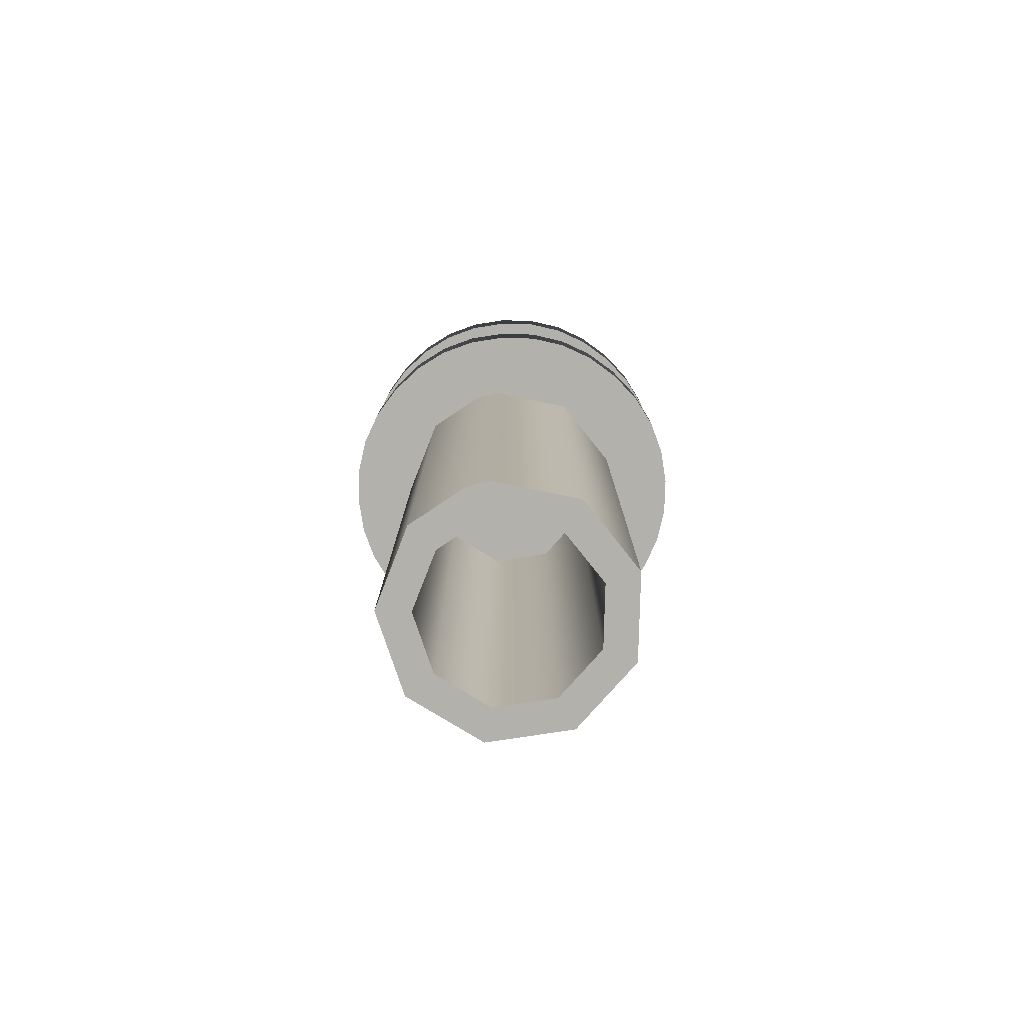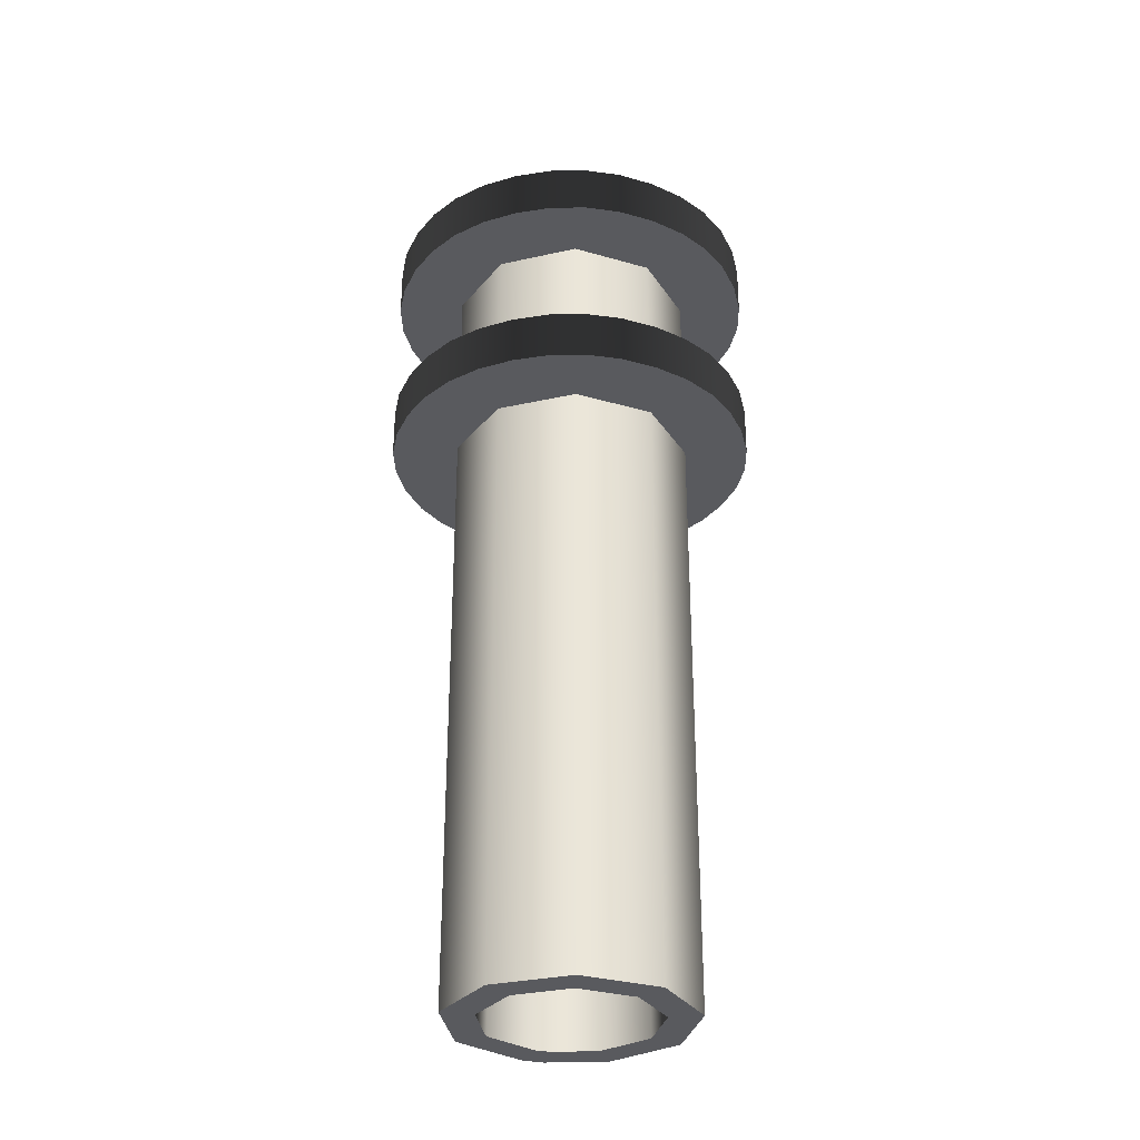
<metadata>
{"format":"obj","ext":"obj","renderer":"f3d","projection":"perspective","resolution":1024,"background":"white","views":[{"elev":-79.1,"azim":18.6,"up":"+Y"},{"elev":-31.2,"azim":167.7,"up":"+Y"}]}
</metadata>
<code>
o Design Layer-1
v -0.2537 -405.5 162.5
v 6.006 -405.5 161.9
v 6.006 -166 161.9
v -0.2537 -166 162.5
v 27.36 -405.5 103.2
v 27.36 -166 103.2
v 35.8 -166 126.4
v 35.8 -405.5 126.4
v 6.006 -405.5 90.9
v 6.006 -166 90.9
v -18.28 -405.5 95.18
v -18.28 -166 95.18
v -34.13 -405.5 114.1
v -34.13 -166 114.1
v -34.13 -405.5 138.7
v -34.13 -166 138.7
v -18.28 -405.5 157.6
v -18.28 -166 157.6
v 27.36 -405.5 149.6
v 27.36 -166 149.6
v 4.294 -166 152.2
v -0.2537 -166 152.6
v 19.81 -166 143.2
v -13.35 -166 149.1
v 25.93 -166 126.4
v 19.81 -166 109.6
v -24.86 -166 117.4
v -13.35 -166 103.7
v 4.294 -166 100.6
v -24.86 -166 135.4
v -13.35 -405.5 149.1
v -0.2537 -405.5 152.6
v 4.294 -405.5 152.2
v -24.86 -405.5 135.4
v -13.35 -405.5 103.7
v -24.86 -405.5 117.4
v 19.81 -405.5 143.2
v 4.294 -405.5 100.6
v 19.81 -405.5 109.6
v 25.93 -405.5 126.4
f 1 2 3
f 1 3 2
f 1 3 4
f 1 4 3
f 5 6 7
f 5 7 6
f 5 7 8
f 5 8 7
f 9 10 6
f 9 6 10
f 9 6 5
f 9 5 6
f 11 12 10
f 11 10 12
f 11 10 9
f 11 9 10
f 13 14 12
f 13 12 14
f 13 12 11
f 13 11 12
f 15 16 14
f 15 14 16
f 15 14 13
f 15 13 14
f 17 18 16
f 17 16 18
f 17 16 15
f 17 15 16
f 4 18 17
f 4 17 18
f 4 17 1
f 4 1 17
f 19 20 3
f 19 3 20
f 19 3 2
f 19 2 3
f 8 7 20
f 8 20 7
f 8 20 19
f 8 19 20
f 4 3 21
f 4 21 3
f 4 21 22
f 4 22 21
f 3 20 23
f 3 23 20
f 3 23 21
f 3 21 23
f 22 24 18
f 22 18 24
f 22 18 4
f 22 4 18
f 20 7 25
f 20 25 7
f 20 25 23
f 20 23 25
f 7 6 26
f 7 26 6
f 7 26 25
f 7 25 26
f 12 14 27
f 12 27 14
f 12 27 28
f 12 28 27
f 6 10 29
f 6 29 10
f 6 29 26
f 6 26 29
f 14 16 30
f 14 30 16
f 14 30 27
f 14 27 30
f 28 29 10
f 28 10 29
f 28 10 12
f 28 12 10
f 24 30 16
f 24 16 30
f 24 16 18
f 24 18 16
f 1 17 31
f 1 31 17
f 1 31 32
f 1 32 31
f 32 33 2
f 32 2 33
f 32 2 1
f 32 1 2
f 17 15 34
f 17 34 15
f 17 34 31
f 17 31 34
f 13 11 35
f 13 35 11
f 13 35 36
f 13 36 35
f 33 37 19
f 33 19 37
f 33 19 2
f 33 2 19
f 11 9 38
f 11 38 9
f 11 38 35
f 11 35 38
f 36 34 15
f 36 15 34
f 36 15 13
f 36 13 15
f 9 5 39
f 9 39 5
f 9 39 38
f 9 38 39
f 5 8 40
f 5 40 8
f 5 40 39
f 5 39 40
f 37 40 8
f 37 8 40
f 37 8 19
f 37 19 8
f 32 31 24
f 32 24 31
f 32 24 22
f 32 22 24
f 37 23 25
f 37 25 23
f 37 25 40
f 37 40 25
f 33 21 23
f 33 23 21
f 33 23 37
f 33 37 23
f 22 21 33
f 22 33 21
f 22 33 32
f 22 32 33
f 34 30 24
f 34 24 30
f 34 24 31
f 34 31 24
f 36 27 30
f 36 30 27
f 36 30 34
f 36 34 30
f 35 28 27
f 35 27 28
f 35 27 36
f 35 36 27
f 38 29 28
f 38 28 29
f 38 28 35
f 38 35 28
f 39 26 29
f 39 29 26
f 39 29 38
f 39 38 29
f 40 25 26
f 40 26 25
f 40 26 39
f 40 39 26
o Design Layer-1
v -1.214e-05 -153.5 123.8
v 18.67 -153.5 78.76
v 34.49 -153.5 89.34
v 45.06 -153.5 105.2
v 48.78 -153.5 123.8
v 45.06 -153.5 142.5
v 34.49 -153.5 158.3
v 18.67 -153.5 168.9
v -1.214e-05 -153.5 172.6
v -18.67 -153.5 168.9
v -34.49 -153.5 158.3
v -45.06 -153.5 142.5
v -48.78 -153.5 123.8
v -45.06 -153.5 105.2
v -34.49 -153.5 89.34
v -18.67 -153.5 78.76
v -1.214e-05 -153.5 75.05
v -6.813 -121.8 107.4
v -1.214e-05 -121.8 106
v -12.59 -121.8 111.2
v -16.45 -121.8 117
v -17.8 -121.8 123.8
v -16.45 -121.8 130.6
v -12.59 -121.8 136.4
v -6.813 -121.8 140.3
v -1.214e-05 -121.8 141.6
v 6.813 -121.8 140.3
v 12.59 -121.8 136.4
v 16.45 -121.8 130.6
v 17.8 -121.8 123.8
v 16.45 -121.8 117
v 12.59 -121.8 111.2
v 6.813 -121.8 107.4
v -1.214e-05 -121.8 123.8
f 41 42 43
f 41 43 42
f 41 43 44
f 41 44 43
f 44 45 46
f 44 46 45
f 44 46 41
f 44 41 46
f 46 47 48
f 46 48 47
f 46 48 41
f 46 41 48
f 48 49 50
f 48 50 49
f 48 50 41
f 48 41 50
f 50 51 52
f 50 52 51
f 50 52 41
f 50 41 52
f 52 53 54
f 52 54 53
f 52 54 41
f 52 41 54
f 54 55 56
f 54 56 55
f 54 56 41
f 54 41 56
f 56 57 42
f 56 42 57
f 56 42 41
f 56 41 42
f 57 56 58
f 57 58 56
f 57 58 59
f 57 59 58
f 56 55 60
f 56 60 55
f 56 60 58
f 56 58 60
f 55 54 61
f 55 61 54
f 55 61 60
f 55 60 61
f 54 53 62
f 54 62 53
f 54 62 61
f 54 61 62
f 53 52 63
f 53 63 52
f 53 63 62
f 53 62 63
f 52 51 64
f 52 64 51
f 52 64 63
f 52 63 64
f 51 50 65
f 51 65 50
f 51 65 64
f 51 64 65
f 50 49 66
f 50 66 49
f 50 66 65
f 50 65 66
f 49 48 67
f 49 67 48
f 49 67 66
f 49 66 67
f 48 47 68
f 48 68 47
f 48 68 67
f 48 67 68
f 47 46 69
f 47 69 46
f 47 69 68
f 47 68 69
f 46 45 70
f 46 70 45
f 46 70 69
f 46 69 70
f 45 44 71
f 45 71 44
f 45 71 70
f 45 70 71
f 44 43 72
f 44 72 43
f 44 72 71
f 44 71 72
f 43 42 73
f 43 73 42
f 43 73 72
f 43 72 73
f 42 57 59
f 42 59 57
f 42 59 73
f 42 73 59
f 74 58 60
f 74 60 58
f 74 60 61
f 74 61 60
f 61 62 63
f 61 63 62
f 61 63 74
f 61 74 63
f 63 64 65
f 63 65 64
f 63 65 74
f 63 74 65
f 65 66 67
f 65 67 66
f 65 67 74
f 65 74 67
f 67 68 69
f 67 69 68
f 67 69 74
f 67 74 69
f 69 70 71
f 69 71 70
f 69 71 74
f 69 74 71
f 71 72 73
f 71 73 72
f 71 73 74
f 71 74 73
f 73 59 58
f 73 58 59
f 73 58 74
f 73 74 58
o Design Layer-1
v -27.67 -208.8 174.3
v -27.67 -223.8 174.3
v -36.73 -208.8 167.9
v -36.73 -223.8 167.9
v -44.04 -208.8 160.2
v -44.04 -223.8 160.2
v -49.62 -208.8 151.1
v -49.62 -223.8 151.1
v -53.45 -208.8 140.7
v -53.45 -223.8 140.7
v -55.33 -208.8 129.8
v -55.33 -223.8 129.8
v -55.04 -208.8 119.2
v -55.04 -223.8 119.2
v -52.57 -208.8 108.8
v -52.57 -223.8 108.8
v -47.93 -208.8 98.73
v -47.93 -223.8 98.73
v -41.53 -208.8 89.67
v -41.53 -223.8 89.67
v -33.79 -208.8 82.36
v -33.79 -223.8 82.36
v -24.73 -208.8 76.78
v -24.73 -223.8 76.78
v -14.32 -208.8 72.95
v -14.32 -223.8 72.95
v -3.395 -208.8 71.07
v -3.395 -223.8 71.07
v 7.246 -208.8 71.36
v 7.246 -223.8 71.36
v 17.6 -208.8 73.83
v 17.6 -223.8 73.83
v 27.67 -208.8 78.47
v 27.67 -223.8 78.47
v 36.73 -208.8 84.87
v 36.73 -223.8 84.87
v 44.04 -208.8 92.61
v 44.04 -223.8 92.61
v 49.62 -208.8 101.7
v 49.62 -223.8 101.7
v 53.45 -208.8 112.1
v 53.45 -223.8 112.1
v 55.33 -208.8 123
v 55.33 -223.8 123
v 55.04 -208.8 133.6
v 55.04 -223.8 133.6
v 52.57 -208.8 144
v 52.57 -223.8 144
v 47.93 -208.8 154.1
v 47.93 -223.8 154.1
v 41.53 -208.8 163.1
v 41.53 -223.8 163.1
v 33.79 -208.8 170.4
v 33.79 -223.8 170.4
v 24.73 -208.8 176
v 24.73 -223.8 176
v 14.32 -208.8 179.9
v 14.32 -223.8 179.9
v 3.395 -208.8 181.7
v 3.395 -223.8 181.7
v -7.246 -208.8 181.4
v -7.246 -223.8 181.4
v -17.6 -208.8 179
v -17.6 -223.8 179
f 75 75 76
f 75 76 75
f 75 76 76
f 75 76 76
f 77 75 76
f 77 76 75
f 77 76 78
f 77 78 76
f 79 77 78
f 79 78 77
f 79 78 80
f 79 80 78
f 81 79 80
f 81 80 79
f 81 80 82
f 81 82 80
f 83 81 82
f 83 82 81
f 83 82 84
f 83 84 82
f 85 83 84
f 85 84 83
f 85 84 86
f 85 86 84
f 87 85 86
f 87 86 85
f 87 86 88
f 87 88 86
f 89 87 88
f 89 88 87
f 89 88 90
f 89 90 88
f 91 89 90
f 91 90 89
f 91 90 92
f 91 92 90
f 93 91 92
f 93 92 91
f 93 92 94
f 93 94 92
f 95 93 94
f 95 94 93
f 95 94 96
f 95 96 94
f 97 95 96
f 97 96 95
f 97 96 98
f 97 98 96
f 99 97 98
f 99 98 97
f 99 98 100
f 99 100 98
f 101 99 100
f 101 100 99
f 101 100 102
f 101 102 100
f 103 101 102
f 103 102 101
f 103 102 104
f 103 104 102
f 105 103 104
f 105 104 103
f 105 104 106
f 105 106 104
f 107 105 106
f 107 106 105
f 107 106 108
f 107 108 106
f 109 107 108
f 109 108 107
f 109 108 110
f 109 110 108
f 111 109 110
f 111 110 109
f 111 110 112
f 111 112 110
f 113 111 112
f 113 112 111
f 113 112 114
f 113 114 112
f 115 113 114
f 115 114 113
f 115 114 116
f 115 116 114
f 117 115 116
f 117 116 115
f 117 116 118
f 117 118 116
f 119 117 118
f 119 118 117
f 119 118 120
f 119 120 118
f 121 119 120
f 121 120 119
f 121 120 122
f 121 122 120
f 123 121 122
f 123 122 121
f 123 122 124
f 123 124 122
f 125 123 124
f 125 124 123
f 125 124 126
f 125 126 124
f 127 125 126
f 127 126 125
f 127 126 128
f 127 128 126
f 129 127 128
f 129 128 127
f 129 128 130
f 129 130 128
f 131 129 130
f 131 130 129
f 131 130 132
f 131 132 130
f 133 131 132
f 133 132 131
f 133 132 134
f 133 134 132
f 135 133 134
f 135 134 133
f 135 134 136
f 135 136 134
f 137 135 136
f 137 136 135
f 137 136 138
f 137 138 136
f 75 137 138
f 75 138 137
f 75 138 76
f 75 76 138
v -27.67 -208.8 174.3
v -27.67 -223.8 174.3
f 139 139 140
f 139 140 139
f 139 140 140
f 139 140 140
v -27.67 -208.8 174.3
v -17.6 -208.8 179
v -7.246 -208.8 181.4
v 3.395 -208.8 181.7
v 14.32 -208.8 179.9
v 24.73 -208.8 176
v 33.79 -208.8 170.4
v 41.53 -208.8 163.1
v 47.93 -208.8 154.1
v 52.57 -208.8 144
v 55.04 -208.8 133.6
v 55.33 -208.8 123
v 53.45 -208.8 112.1
v 49.62 -208.8 101.7
v 44.04 -208.8 92.61
v 36.73 -208.8 84.87
v 27.67 -208.8 78.47
v 17.6 -208.8 73.83
v 7.246 -208.8 71.36
v -3.395 -208.8 71.07
v -14.32 -208.8 72.95
v -24.73 -208.8 76.78
v -33.79 -208.8 82.36
v -41.53 -208.8 89.67
v -47.93 -208.8 98.73
v -52.57 -208.8 108.8
v -55.04 -208.8 119.2
v -55.33 -208.8 129.8
v -53.45 -208.8 140.7
v -49.62 -208.8 151.1
v -44.04 -208.8 160.2
v -36.73 -208.8 167.9
v -27.67 -223.8 174.3
v -17.6 -223.8 179
v -7.246 -223.8 181.4
v 3.395 -223.8 181.7
v 14.32 -223.8 179.9
v 24.73 -223.8 176
v 33.79 -223.8 170.4
v 41.53 -223.8 163.1
v 47.93 -223.8 154.1
v 52.57 -223.8 144
v 55.04 -223.8 133.6
v 55.33 -223.8 123
v 53.45 -223.8 112.1
v 49.62 -223.8 101.7
v 44.04 -223.8 92.61
v 36.73 -223.8 84.87
v 27.67 -223.8 78.47
v 17.6 -223.8 73.83
v 7.246 -223.8 71.36
v -3.395 -223.8 71.07
v -14.32 -223.8 72.95
v -24.73 -223.8 76.78
v -33.79 -223.8 82.36
v -41.53 -223.8 89.67
v -47.93 -223.8 98.73
v -52.57 -223.8 108.8
v -55.04 -223.8 119.2
v -55.33 -223.8 129.8
v -53.45 -223.8 140.7
v -49.62 -223.8 151.1
v -44.04 -223.8 160.2
v -36.73 -223.8 167.9
f 141 142 143
f 141 143 142
f 141 143 144
f 141 144 143
f 141 144 145
f 141 145 144
f 141 145 146
f 141 146 145
f 141 146 147
f 141 147 146
f 141 147 148
f 141 148 147
f 141 148 149
f 141 149 148
f 141 149 150
f 141 150 149
f 141 150 151
f 141 151 150
f 141 151 152
f 141 152 151
f 141 152 153
f 141 153 152
f 141 153 154
f 141 154 153
f 141 154 155
f 141 155 154
f 141 155 156
f 141 156 155
f 141 156 157
f 141 157 156
f 141 157 158
f 141 158 157
f 141 158 159
f 141 159 158
f 141 159 160
f 141 160 159
f 141 160 161
f 141 161 160
f 141 161 162
f 141 162 161
f 141 162 163
f 141 163 162
f 141 163 164
f 141 164 163
f 141 164 165
f 141 165 164
f 141 165 166
f 141 166 165
f 141 166 167
f 141 167 166
f 141 167 168
f 141 168 167
f 141 168 169
f 141 169 168
f 141 169 170
f 141 170 169
f 141 170 171
f 141 171 170
f 141 171 172
f 141 172 171
f 141 172 141
f 141 141 172
f 173 174 175
f 173 175 174
f 173 175 176
f 173 176 175
f 173 176 177
f 173 177 176
f 173 177 178
f 173 178 177
f 173 178 179
f 173 179 178
f 173 179 180
f 173 180 179
f 173 180 181
f 173 181 180
f 173 181 182
f 173 182 181
f 173 182 183
f 173 183 182
f 173 183 184
f 173 184 183
f 173 184 185
f 173 185 184
f 173 185 186
f 173 186 185
f 173 186 187
f 173 187 186
f 173 187 188
f 173 188 187
f 173 188 189
f 173 189 188
f 173 189 190
f 173 190 189
f 173 190 191
f 173 191 190
f 173 191 192
f 173 192 191
f 173 192 193
f 173 193 192
f 173 193 194
f 173 194 193
f 173 194 195
f 173 195 194
f 173 195 196
f 173 196 195
f 173 196 197
f 173 197 196
f 173 197 198
f 173 198 197
f 173 198 199
f 173 199 198
f 173 199 200
f 173 200 199
f 173 200 201
f 173 201 200
f 173 201 202
f 173 202 201
f 173 202 203
f 173 203 202
f 173 203 204
f 173 204 203
f 173 204 173
f 173 173 204
o Design Layer-1
v -27.67 -152.6 174.3
v -27.67 -167.6 174.3
v -36.73 -152.6 167.9
v -36.73 -167.6 167.9
v -44.04 -152.6 160.2
v -44.04 -167.6 160.2
v -49.62 -152.6 151.1
v -49.62 -167.6 151.1
v -53.45 -152.6 140.7
v -53.45 -167.6 140.7
v -55.33 -152.6 129.8
v -55.33 -167.6 129.8
v -55.04 -152.6 119.2
v -55.04 -167.6 119.2
v -52.57 -152.6 108.8
v -52.57 -167.6 108.8
v -47.93 -152.6 98.73
v -47.93 -167.6 98.73
v -41.53 -152.6 89.67
v -41.53 -167.6 89.67
v -33.79 -152.6 82.36
v -33.79 -167.6 82.36
v -24.73 -152.6 76.78
v -24.73 -167.6 76.78
v -14.32 -152.6 72.95
v -14.32 -167.6 72.95
v -3.395 -152.6 71.07
v -3.395 -167.6 71.07
v 7.246 -152.6 71.36
v 7.246 -167.6 71.36
v 17.6 -152.6 73.83
v 17.6 -167.6 73.83
v 27.67 -152.6 78.47
v 27.67 -167.6 78.47
v 36.73 -152.6 84.87
v 36.73 -167.6 84.87
v 44.04 -152.6 92.61
v 44.04 -167.6 92.61
v 49.62 -152.6 101.7
v 49.62 -167.6 101.7
v 53.45 -152.6 112.1
v 53.45 -167.6 112.1
v 55.33 -152.6 123
v 55.33 -167.6 123
v 55.04 -152.6 133.6
v 55.04 -167.6 133.6
v 52.57 -152.6 144
v 52.57 -167.6 144
v 47.93 -152.6 154.1
v 47.93 -167.6 154.1
v 41.53 -152.6 163.1
v 41.53 -167.6 163.1
v 33.79 -152.6 170.4
v 33.79 -167.6 170.4
v 24.73 -152.6 176
v 24.73 -167.6 176
v 14.32 -152.6 179.9
v 14.32 -167.6 179.9
v 3.395 -152.6 181.7
v 3.395 -167.6 181.7
v -7.246 -152.6 181.4
v -7.246 -167.6 181.4
v -17.6 -152.6 179
v -17.6 -167.6 179
f 205 205 206
f 205 206 205
f 205 206 206
f 205 206 206
f 207 205 206
f 207 206 205
f 207 206 208
f 207 208 206
f 209 207 208
f 209 208 207
f 209 208 210
f 209 210 208
f 211 209 210
f 211 210 209
f 211 210 212
f 211 212 210
f 213 211 212
f 213 212 211
f 213 212 214
f 213 214 212
f 215 213 214
f 215 214 213
f 215 214 216
f 215 216 214
f 217 215 216
f 217 216 215
f 217 216 218
f 217 218 216
f 219 217 218
f 219 218 217
f 219 218 220
f 219 220 218
f 221 219 220
f 221 220 219
f 221 220 222
f 221 222 220
f 223 221 222
f 223 222 221
f 223 222 224
f 223 224 222
f 225 223 224
f 225 224 223
f 225 224 226
f 225 226 224
f 227 225 226
f 227 226 225
f 227 226 228
f 227 228 226
f 229 227 228
f 229 228 227
f 229 228 230
f 229 230 228
f 231 229 230
f 231 230 229
f 231 230 232
f 231 232 230
f 233 231 232
f 233 232 231
f 233 232 234
f 233 234 232
f 235 233 234
f 235 234 233
f 235 234 236
f 235 236 234
f 237 235 236
f 237 236 235
f 237 236 238
f 237 238 236
f 239 237 238
f 239 238 237
f 239 238 240
f 239 240 238
f 241 239 240
f 241 240 239
f 241 240 242
f 241 242 240
f 243 241 242
f 243 242 241
f 243 242 244
f 243 244 242
f 245 243 244
f 245 244 243
f 245 244 246
f 245 246 244
f 247 245 246
f 247 246 245
f 247 246 248
f 247 248 246
f 249 247 248
f 249 248 247
f 249 248 250
f 249 250 248
f 251 249 250
f 251 250 249
f 251 250 252
f 251 252 250
f 253 251 252
f 253 252 251
f 253 252 254
f 253 254 252
f 255 253 254
f 255 254 253
f 255 254 256
f 255 256 254
f 257 255 256
f 257 256 255
f 257 256 258
f 257 258 256
f 259 257 258
f 259 258 257
f 259 258 260
f 259 260 258
f 261 259 260
f 261 260 259
f 261 260 262
f 261 262 260
f 263 261 262
f 263 262 261
f 263 262 264
f 263 264 262
f 265 263 264
f 265 264 263
f 265 264 266
f 265 266 264
f 267 265 266
f 267 266 265
f 267 266 268
f 267 268 266
f 205 267 268
f 205 268 267
f 205 268 206
f 205 206 268
v -27.67 -152.6 174.3
v -27.67 -167.6 174.3
f 269 269 270
f 269 270 269
f 269 270 270
f 269 270 270
v -27.67 -152.6 174.3
v -17.6 -152.6 179
v -7.246 -152.6 181.4
v 3.395 -152.6 181.7
v 14.32 -152.6 179.9
v 24.73 -152.6 176
v 33.79 -152.6 170.4
v 41.53 -152.6 163.1
v 47.93 -152.6 154.1
v 52.57 -152.6 144
v 55.04 -152.6 133.6
v 55.33 -152.6 123
v 53.45 -152.6 112.1
v 49.62 -152.6 101.7
v 44.04 -152.6 92.61
v 36.73 -152.6 84.87
v 27.67 -152.6 78.47
v 17.6 -152.6 73.83
v 7.246 -152.6 71.36
v -3.395 -152.6 71.07
v -14.32 -152.6 72.95
v -24.73 -152.6 76.78
v -33.79 -152.6 82.36
v -41.53 -152.6 89.67
v -47.93 -152.6 98.73
v -52.57 -152.6 108.8
v -55.04 -152.6 119.2
v -55.33 -152.6 129.8
v -53.45 -152.6 140.7
v -49.62 -152.6 151.1
v -44.04 -152.6 160.2
v -36.73 -152.6 167.9
v -27.67 -167.6 174.3
v -17.6 -167.6 179
v -7.246 -167.6 181.4
v 3.395 -167.6 181.7
v 14.32 -167.6 179.9
v 24.73 -167.6 176
v 33.79 -167.6 170.4
v 41.53 -167.6 163.1
v 47.93 -167.6 154.1
v 52.57 -167.6 144
v 55.04 -167.6 133.6
v 55.33 -167.6 123
v 53.45 -167.6 112.1
v 49.62 -167.6 101.7
v 44.04 -167.6 92.61
v 36.73 -167.6 84.87
v 27.67 -167.6 78.47
v 17.6 -167.6 73.83
v 7.246 -167.6 71.36
v -3.395 -167.6 71.07
v -14.32 -167.6 72.95
v -24.73 -167.6 76.78
v -33.79 -167.6 82.36
v -41.53 -167.6 89.67
v -47.93 -167.6 98.73
v -52.57 -167.6 108.8
v -55.04 -167.6 119.2
v -55.33 -167.6 129.8
v -53.45 -167.6 140.7
v -49.62 -167.6 151.1
v -44.04 -167.6 160.2
v -36.73 -167.6 167.9
f 271 272 273
f 271 273 272
f 271 273 274
f 271 274 273
f 271 274 275
f 271 275 274
f 271 275 276
f 271 276 275
f 271 276 277
f 271 277 276
f 271 277 278
f 271 278 277
f 271 278 279
f 271 279 278
f 271 279 280
f 271 280 279
f 271 280 281
f 271 281 280
f 271 281 282
f 271 282 281
f 271 282 283
f 271 283 282
f 271 283 284
f 271 284 283
f 271 284 285
f 271 285 284
f 271 285 286
f 271 286 285
f 271 286 287
f 271 287 286
f 271 287 288
f 271 288 287
f 271 288 289
f 271 289 288
f 271 289 290
f 271 290 289
f 271 290 291
f 271 291 290
f 271 291 292
f 271 292 291
f 271 292 293
f 271 293 292
f 271 293 294
f 271 294 293
f 271 294 295
f 271 295 294
f 271 295 296
f 271 296 295
f 271 296 297
f 271 297 296
f 271 297 298
f 271 298 297
f 271 298 299
f 271 299 298
f 271 299 300
f 271 300 299
f 271 300 301
f 271 301 300
f 271 301 302
f 271 302 301
f 271 302 271
f 271 271 302
f 303 304 305
f 303 305 304
f 303 305 306
f 303 306 305
f 303 306 307
f 303 307 306
f 303 307 308
f 303 308 307
f 303 308 309
f 303 309 308
f 303 309 310
f 303 310 309
f 303 310 311
f 303 311 310
f 303 311 312
f 303 312 311
f 303 312 313
f 303 313 312
f 303 313 314
f 303 314 313
f 303 314 315
f 303 315 314
f 303 315 316
f 303 316 315
f 303 316 317
f 303 317 316
f 303 317 318
f 303 318 317
f 303 318 319
f 303 319 318
f 303 319 320
f 303 320 319
f 303 320 321
f 303 321 320
f 303 321 322
f 303 322 321
f 303 322 323
f 303 323 322
f 303 323 324
f 303 324 323
f 303 324 325
f 303 325 324
f 303 325 326
f 303 326 325
f 303 326 327
f 303 327 326
f 303 327 328
f 303 328 327
f 303 328 329
f 303 329 328
f 303 329 330
f 303 330 329
f 303 330 331
f 303 331 330
f 303 331 332
f 303 332 331
f 303 332 333
f 303 333 332
f 303 333 334
f 303 334 333
f 303 334 303
f 303 303 334

</code>
